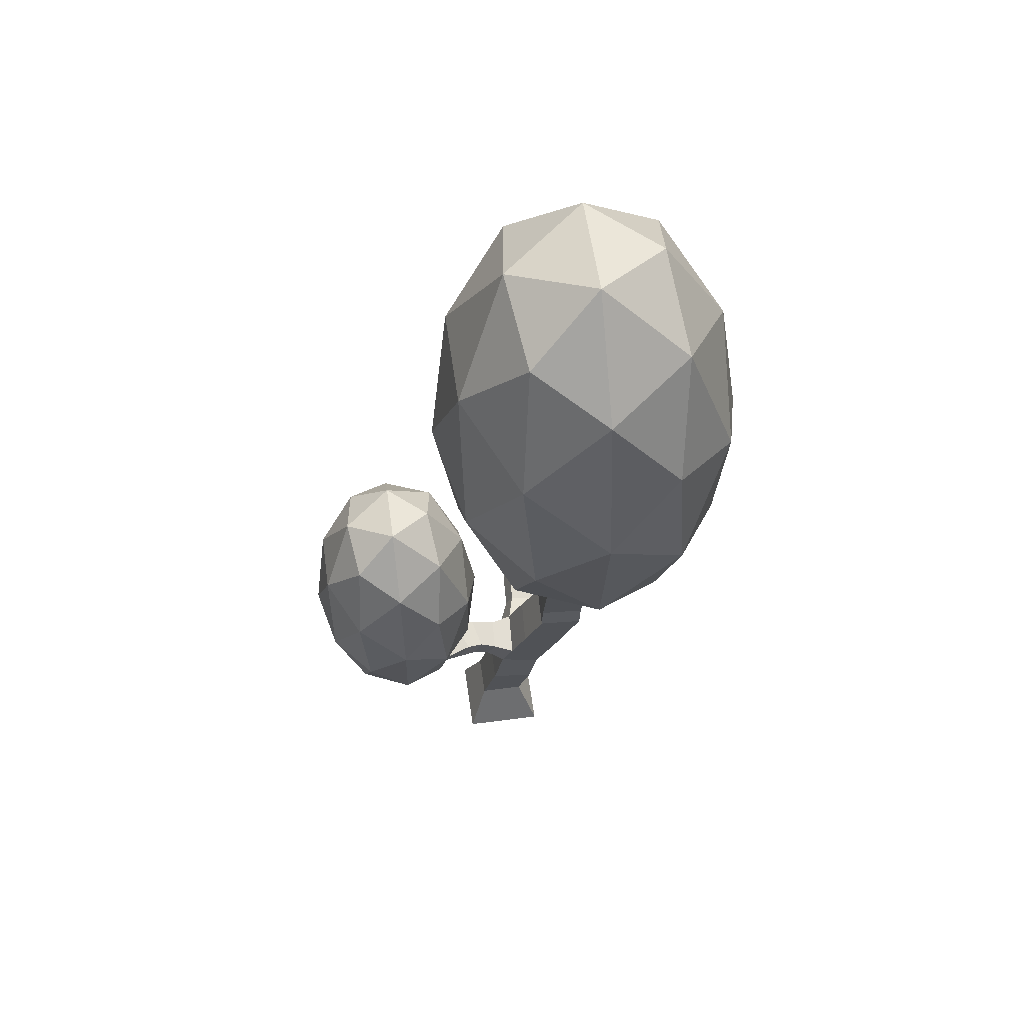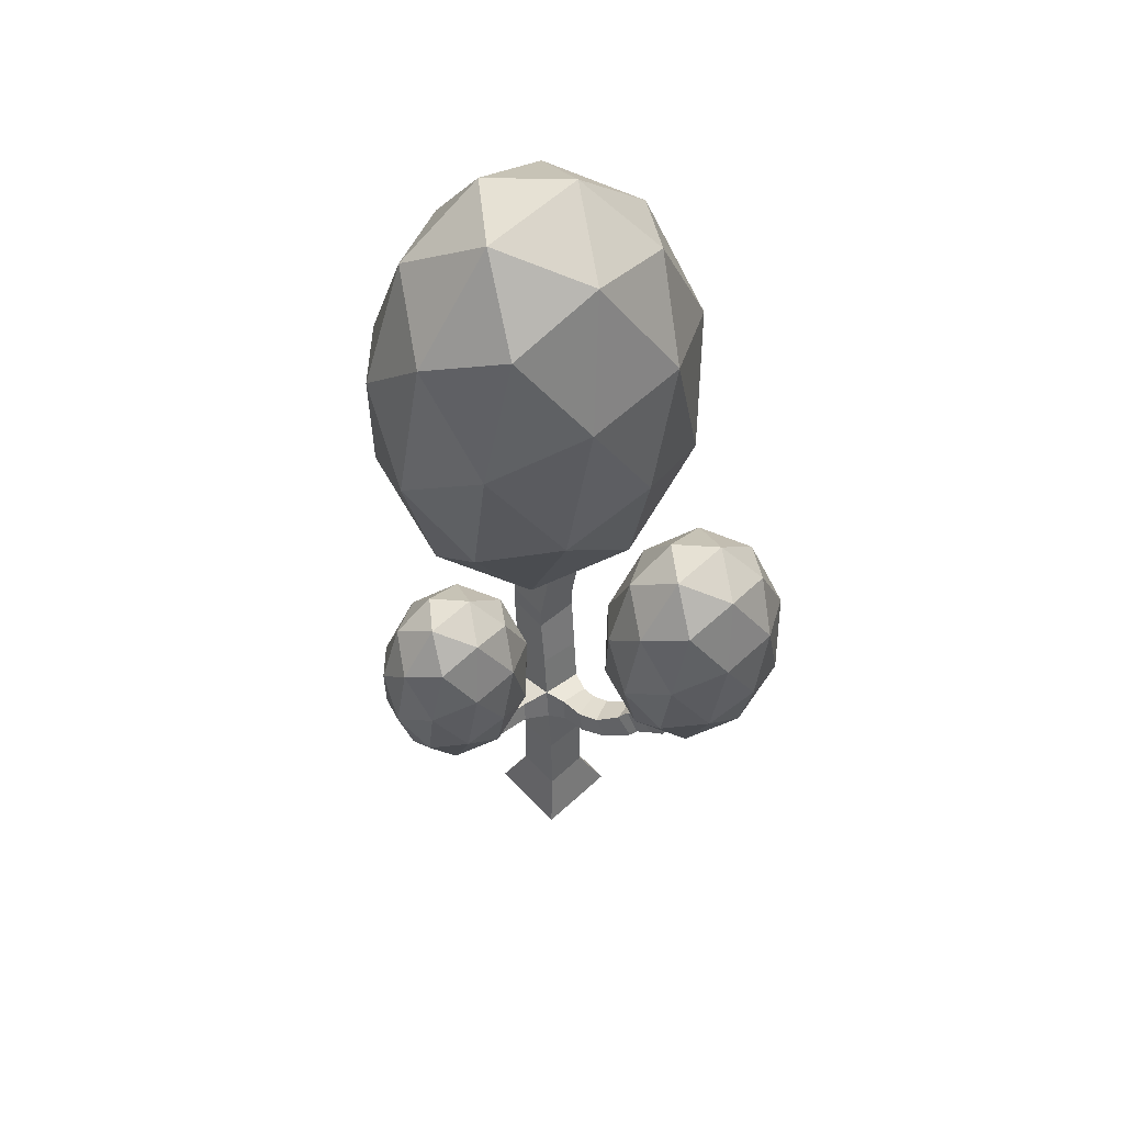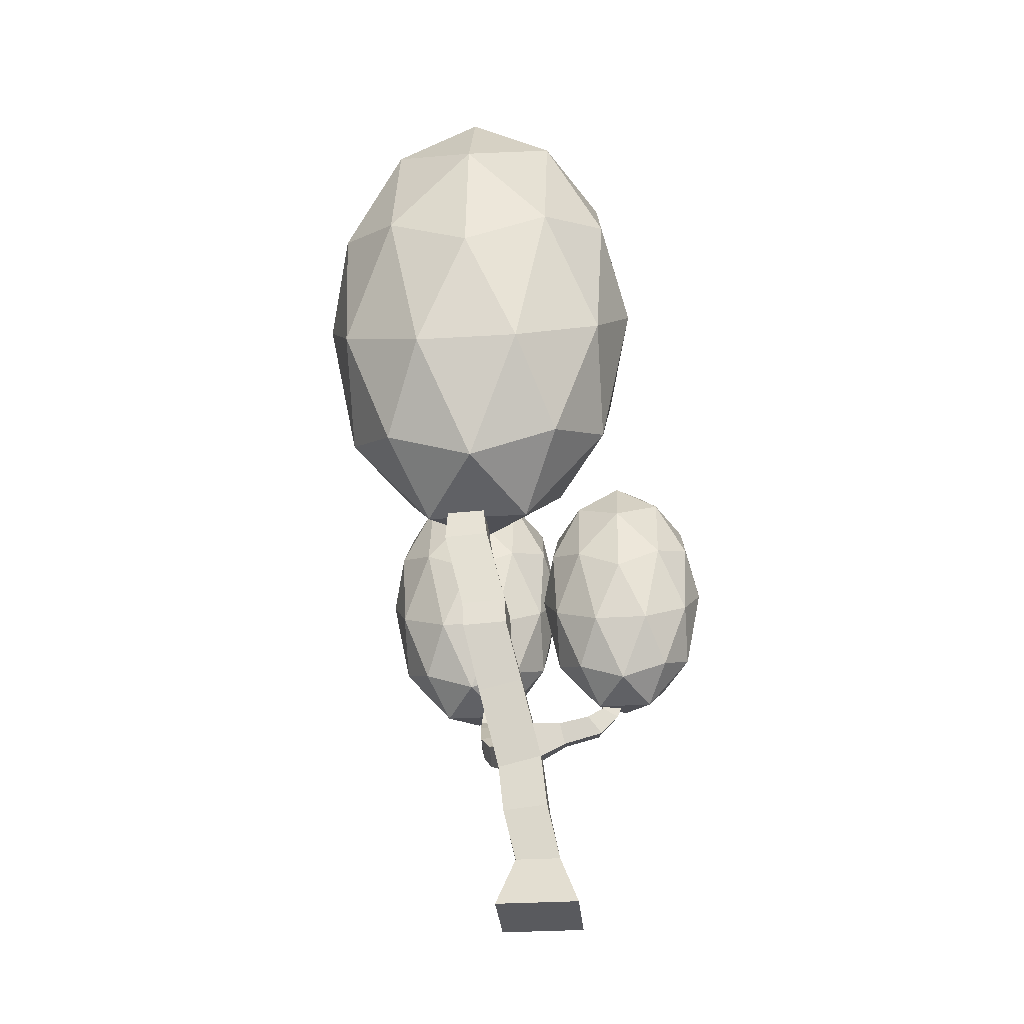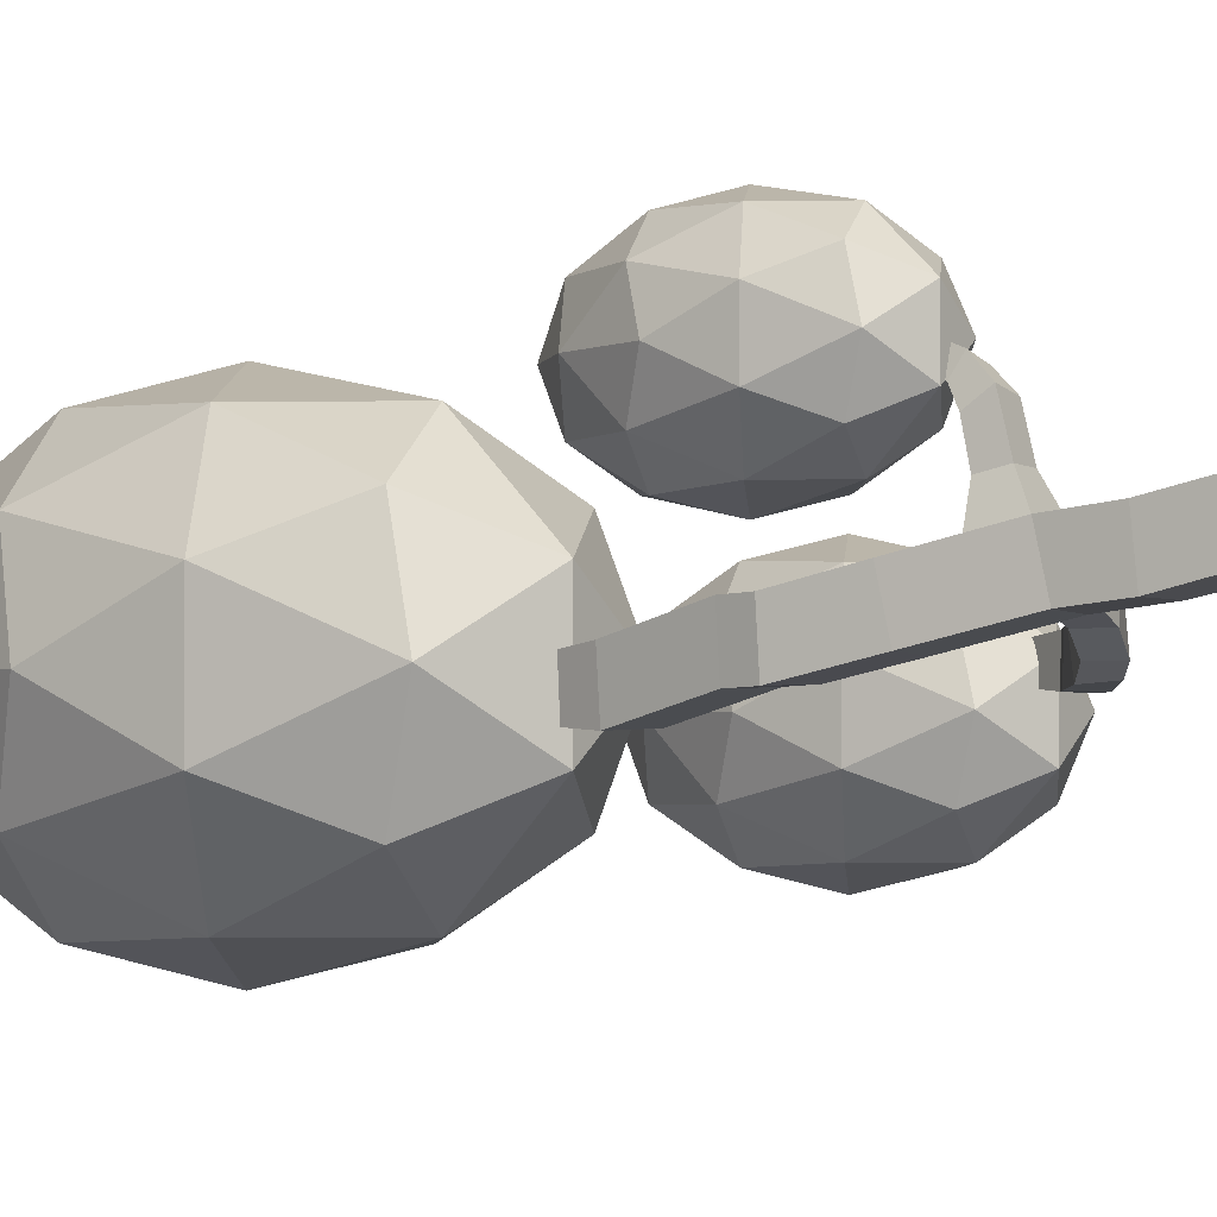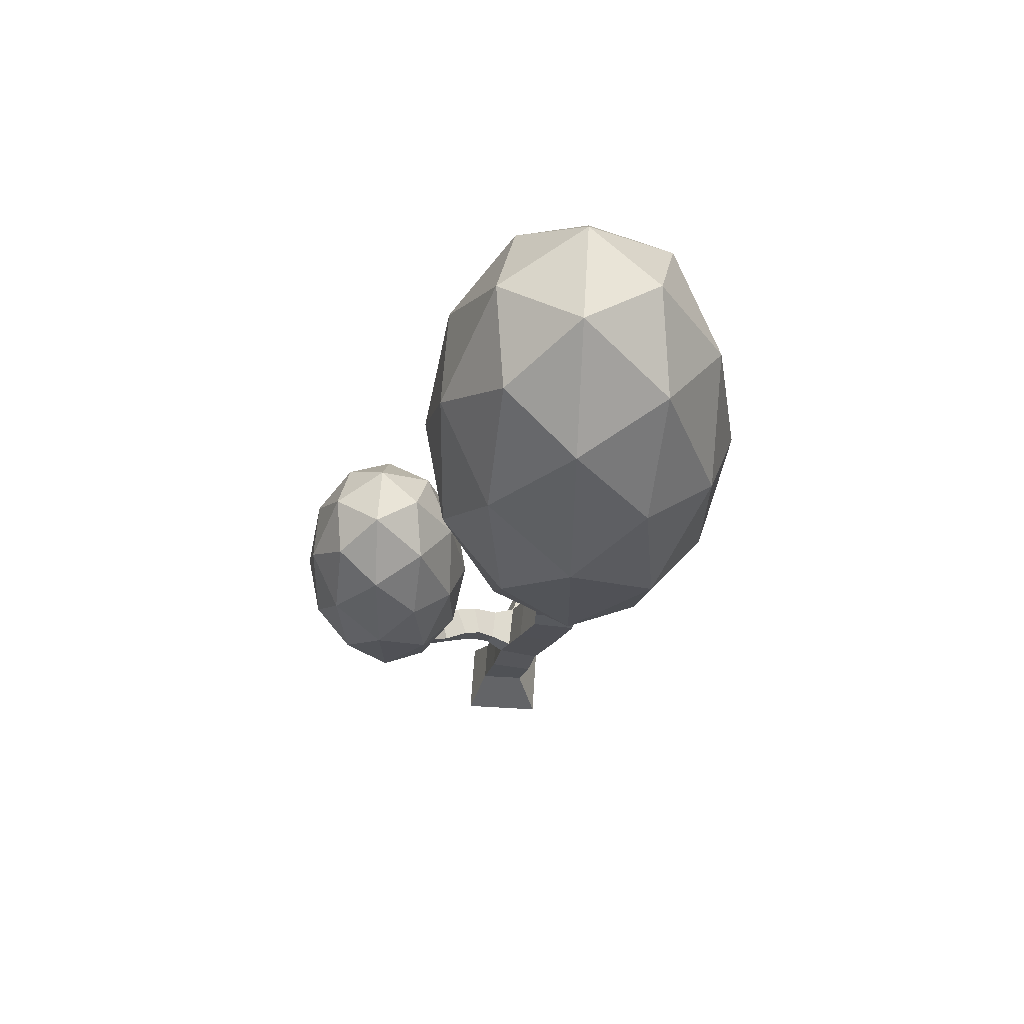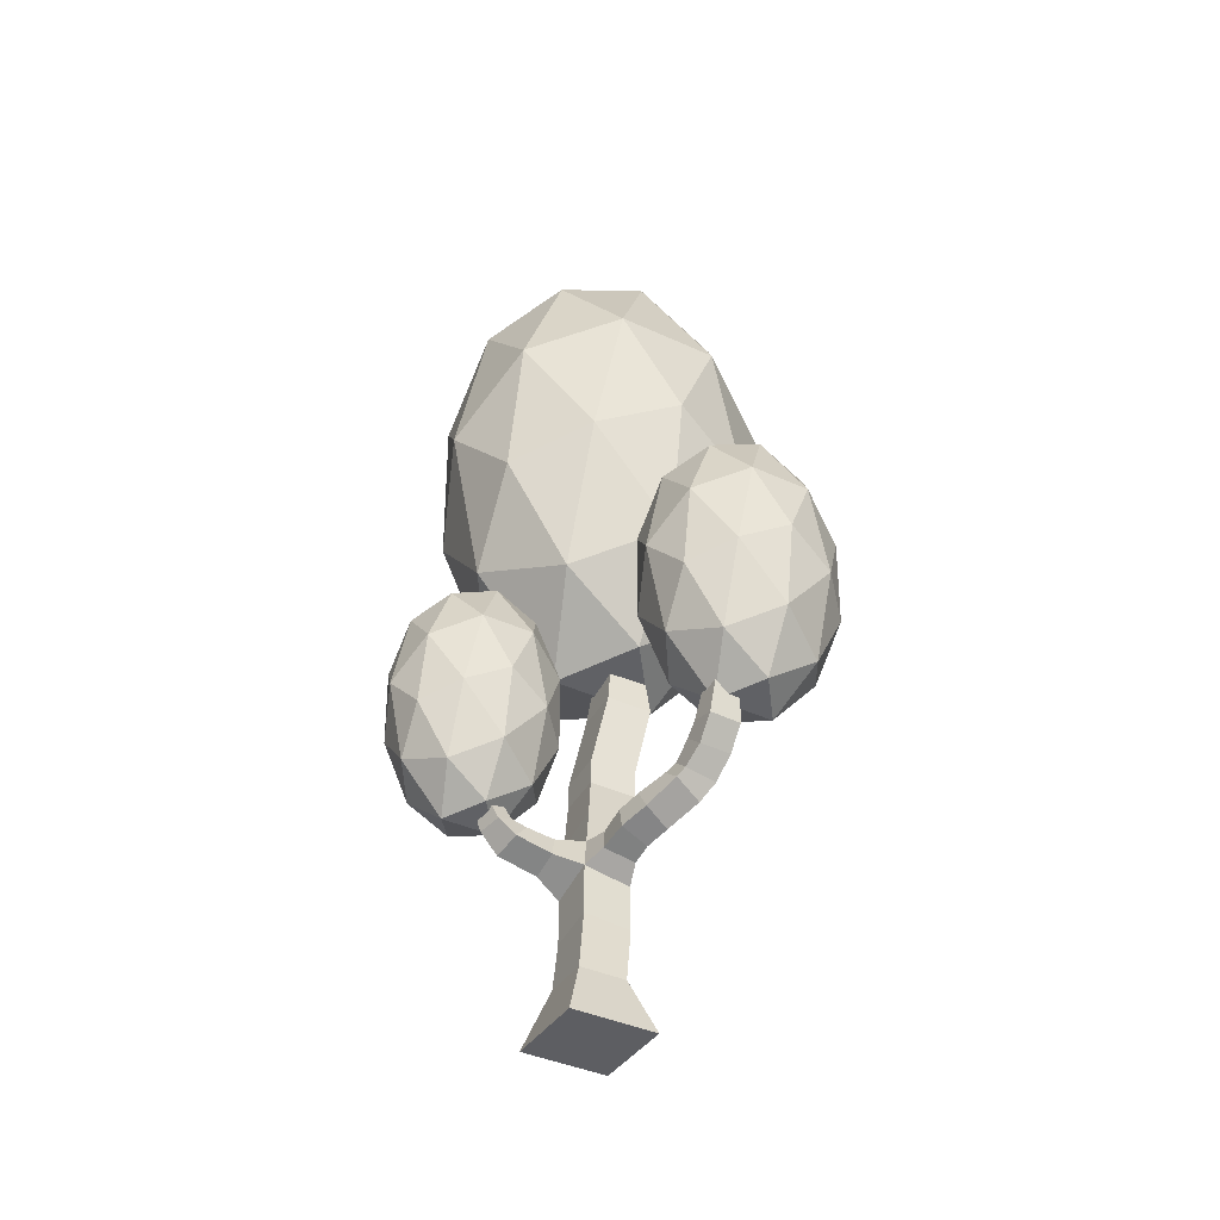
<metadata>
{"format":"obj","ext":"obj","renderer":"f3d","projection":"perspective","resolution":1024,"background":"white","views":[{"elev":56.1,"azim":172.1,"up":"+Y"},{"elev":60.2,"azim":46.8,"up":"+Y"},{"elev":-31.8,"azim":-85.0,"up":"+Y"},{"elev":-2.5,"azim":-43.6,"up":"+Z"},{"elev":58.1,"azim":-176.5,"up":"+Y"},{"elev":-39.2,"azim":60.0,"up":"+Y"}]}
</metadata>
<code>
o Icosphere.008_Icosphere.010
v -0.06122 0.1614 0.04543
v -0.04091 0.1151 0.06656
v -0.04091 0.179 0.07962
v -0.04091 0.2185 0.04543
v -0.04091 0.179 0.01124
v -0.04091 0.1151 0.0243
v -0.008049 0.1437 0.07962
v -0.008049 0.2076 0.06656
v -0.008049 0.2076 0.0243
v -0.008049 0.1437 0.01124
v -0.008049 0.1042 0.04543
v 0.01226 0.1614 0.04543
v -0.05573 0.1718 0.06553
v -0.05573 0.1342 0.05785
v -0.0438 0.1446 0.07795
v -0.0438 0.107 0.04543
v -0.05573 0.1342 0.03301
v -0.05573 0.195 0.04543
v -0.0438 0.2054 0.06553
v -0.05573 0.1718 0.02534
v -0.0438 0.2054 0.02534
v -0.0438 0.1446 0.01292
v -0.02448 0.1006 0.05785
v -0.02448 0.1006 0.03301
v -0.02448 0.1614 0.08563
v -0.02448 0.1238 0.07795
v -0.02448 0.2221 0.05785
v -0.02448 0.1989 0.07795
v -0.02448 0.1989 0.01291
v -0.02448 0.2221 0.03301
v -0.02448 0.1238 0.01291
v -0.02448 0.1614 0.005239
v -0.005164 0.1174 0.06553
v -0.005164 0.1782 0.07795
v -0.005164 0.2157 0.04543
v -0.005164 0.1782 0.01292
v -0.005164 0.1174 0.02534
v 0.006774 0.151 0.06553
v 0.006774 0.1278 0.04543
v 0.006774 0.1886 0.05785
v 0.006774 0.1886 0.03301
v 0.006774 0.151 0.02534
v -0.02014 0.000134 0.02014
v -0.01097 0.02583 0.01097
v -0.02014 0.000134 -0.02014
v -0.01097 0.02583 -0.01097
v 0.02014 0.000134 0.02014
v 0.01097 0.02583 0.01097
v 0.02014 0.000134 -0.02014
v 0.01097 0.02583 -0.01097
v -0.01715 0.05178 0.005248
v -0.01671 0.04954 -0.01657
v 0.004816 0.05373 -0.01657
v 0.004379 0.05597 0.005248
v -0.02183 0.07594 0.002702
v -0.02078 0.07117 -0.01868
v 5.3e-05 0.07801 -0.01919
v -0.000992 0.08278 0.002194
v -0.02712 0.09179 -0.001095
v -0.02608 0.08702 -0.02248
v -0.005241 0.09386 -0.02298
v -0.006286 0.09863 -0.001603
v -0.03411 0.1127 -0.006108
v -0.03306 0.1079 -0.02749
v -0.01223 0.1148 -0.028
v -0.01328 0.1196 -0.006616
v -0.0437 0.1411 -0.01308
v -0.04283 0.1404 -0.03499
v -0.02093 0.1411 -0.03414
v -0.0218 0.1419 -0.01224
v -0.04412 0.1537 -0.01353
v -0.04325 0.153 -0.03544
v -0.02134 0.1537 -0.03459
v -0.02221 0.1545 -0.01269
v -0.0454 0.1929 -0.02296
v -0.04453 0.1922 -0.04486
v -0.02262 0.1929 -0.04402
v -0.02349 0.1937 -0.02211
v -0.04292 0.2274 -0.02753
v -0.04233 0.2269 -0.04249
v -0.02736 0.2274 -0.04191
v -0.02796 0.2279 -0.02695
v 0.008697 0.08428 -0.01676
v 0.007969 0.08761 -0.001854
v 0.005007 0.09533 -0.0194
v 0.004279 0.09866 -0.004501
v -0.006552 0.08733 0.01435
v -0.01952 0.08308 0.01467
v -0.009846 0.0972 0.01199
v -0.02281 0.09294 0.0123
v 0.01738 0.08776 -0.0174
v 0.02109 0.09109 -0.002942
v 0.01308 0.09881 -0.01883
v 0.01678 0.1021 -0.00438
v 0.02758 0.09149 -0.02104
v 0.03353 0.09549 -0.00753
v 0.021 0.1015 -0.02109
v 0.02694 0.1055 -0.007584
v 0.04133 0.09951 -0.02833
v 0.04566 0.1052 -0.01482
v 0.03191 0.1069 -0.02842
v 0.03624 0.1126 -0.01491
v 0.04785 0.1069 -0.03265
v 0.04814 0.1094 -0.01757
v 0.03884 0.1147 -0.03376
v 0.03914 0.1172 -0.01868
v 0.05593 0.1173 -0.0351
v 0.0563 0.1172 -0.01982
v 0.04686 0.1251 -0.03483
v 0.04723 0.125 -0.01955
v 0.06422 0.128 -0.03522
v 0.0646 0.1281 -0.01994
v 0.05257 0.1306 -0.03495
v 0.05294 0.1307 -0.01967
v 0.06684 0.1457 -0.03366
v 0.06713 0.1458 -0.02183
v 0.05782 0.1477 -0.03345
v 0.0581 0.1478 -0.02162
v 0.06772 0.1553 -0.03228
v 0.06792 0.1555 -0.02335
v 0.06077 0.1548 -0.03212
v 0.06096 0.1549 -0.0232
v -0.007315 0.09154 0.03107
v -0.02028 0.08785 0.03321
v -0.01061 0.09939 0.02465
v -0.02357 0.0957 0.02679
v -0.0093 0.09882 0.03877
v -0.01983 0.09684 0.04161
v -0.01198 0.1024 0.03134
v -0.02251 0.1004 0.03418
v -0.01109 0.1096 0.04363
v -0.01967 0.108 0.04595
v -0.01327 0.1125 0.03759
v -0.02185 0.1109 0.0399
v -0.1166 0.3325 -0.02851
v -0.07441 0.2364 0.01537
v -0.07441 0.3692 0.0425
v -0.07441 0.4512 -0.02851
v -0.07441 0.3692 -0.09952
v -0.07441 0.2364 -0.0724
v -0.006156 0.2958 0.0425
v -0.006156 0.4285 0.01537
v -0.006156 0.4285 -0.0724
v -0.006156 0.2958 -0.09952
v -0.006157 0.2138 -0.02851
v 0.03602 0.3325 -0.02851
v -0.1052 0.354 0.01323
v -0.1052 0.276 -0.002716
v -0.0804 0.2976 0.03902
v -0.0804 0.2196 -0.02851
v -0.1052 0.276 -0.05431
v -0.1052 0.4023 -0.02851
v -0.0804 0.4238 0.01323
v -0.1052 0.354 -0.07025
v -0.0804 0.4238 -0.07025
v -0.0804 0.2976 -0.09604
v -0.04028 0.2063 -0.002715
v -0.04028 0.2063 -0.05431
v -0.04028 0.3325 0.05497
v -0.04028 0.2545 0.03902
v -0.04028 0.4587 -0.002715
v -0.04028 0.4105 0.03902
v -0.04028 0.4105 -0.09605
v -0.04028 0.4587 -0.05431
v -0.04028 0.2545 -0.09605
v -0.04028 0.3325 -0.112
v -0.000165 0.2411 0.01323
v -0.000165 0.3674 0.03902
v -0.000165 0.4454 -0.02851
v -0.000165 0.3674 -0.09604
v -0.000165 0.2411 -0.07025
v 0.02463 0.3109 0.01323
v 0.02463 0.2627 -0.02851
v 0.02463 0.3889 -0.002716
v 0.02463 0.3889 -0.05431
v 0.02463 0.3109 -0.07025
v 0.01788 0.2094 -0.03926
v 0.04164 0.1553 -0.01455
v 0.04164 0.2301 0.000733
v 0.04164 0.2763 -0.03926
v 0.04164 0.2301 -0.07926
v 0.04164 0.1553 -0.06398
v 0.08009 0.1887 0.000733
v 0.08009 0.2635 -0.01455
v 0.08009 0.2635 -0.06398
v 0.08009 0.1887 -0.07926
v 0.08009 0.1425 -0.03926
v 0.1038 0.2094 -0.03926
v 0.0243 0.2215 -0.01575
v 0.0243 0.1776 -0.02473
v 0.03827 0.1897 -0.001224
v 0.03827 0.1458 -0.03926
v 0.0243 0.1776 -0.05379
v 0.0243 0.2487 -0.03926
v 0.03827 0.2608 -0.01575
v 0.0243 0.2215 -0.06277
v 0.03827 0.2608 -0.06277
v 0.03827 0.1897 -0.0773
v 0.06087 0.1383 -0.02473
v 0.06087 0.1383 -0.05379
v 0.06087 0.2094 0.007756
v 0.06087 0.1655 -0.001224
v 0.06087 0.2805 -0.02473
v 0.06087 0.2533 -0.001224
v 0.06087 0.2533 -0.0773
v 0.06087 0.2805 -0.05379
v 0.06087 0.1655 -0.0773
v 0.06087 0.2094 -0.08629
v 0.08346 0.158 -0.01575
v 0.08346 0.2291 -0.001224
v 0.08346 0.273 -0.03926
v 0.08346 0.2291 -0.0773
v 0.08346 0.158 -0.06277
v 0.09743 0.1973 -0.01575
v 0.09743 0.1701 -0.03926
v 0.09743 0.2412 -0.02473
v 0.09743 0.2412 -0.05379
v 0.09743 0.1973 -0.06277
f 1 14 13
f 2 14 16
f 1 13 18
f 1 18 20
f 1 20 17
f 2 16 23
f 3 15 25
f 4 19 27
f 5 21 29
f 6 22 31
f 2 23 26
f 3 25 28
f 4 27 30
f 5 29 32
f 6 31 24
f 7 33 38
f 8 34 40
f 9 35 41
f 10 36 42
f 11 37 39
f 39 42 12
f 39 37 42
f 37 10 42
f 42 41 12
f 42 36 41
f 36 9 41
f 41 40 12
f 41 35 40
f 35 8 40
f 40 38 12
f 40 34 38
f 34 7 38
f 38 39 12
f 38 33 39
f 33 11 39
f 24 37 11
f 24 31 37
f 31 10 37
f 32 36 10
f 32 29 36
f 29 9 36
f 30 35 9
f 30 27 35
f 27 8 35
f 28 34 8
f 28 25 34
f 25 7 34
f 26 33 7
f 26 23 33
f 23 11 33
f 31 32 10
f 31 22 32
f 22 5 32
f 29 30 9
f 29 21 30
f 21 4 30
f 27 28 8
f 27 19 28
f 19 3 28
f 25 26 7
f 25 15 26
f 15 2 26
f 23 24 11
f 23 16 24
f 16 6 24
f 17 22 6
f 17 20 22
f 20 5 22
f 20 21 5
f 20 18 21
f 18 4 21
f 18 19 4
f 18 13 19
f 13 3 19
f 16 17 6
f 16 14 17
f 14 1 17
f 13 15 3
f 13 14 15
f 14 2 15
f 43 44 46 45
f 45 46 50 49
f 49 50 48 47
f 47 48 44 43
f 45 49 47 43
f 50 46 52 53
f 54 53 57 58
f 48 50 53 54
f 46 44 51 52
f 44 48 54 51
f 56 55 59 60
f 52 51 55 56
f 51 54 58 55
f 53 52 56 57
f 59 62 66 63
f 62 59 90 89
f 57 56 60 61
f 62 58 84 86
f 66 65 69 70
f 61 60 64 65
f 62 61 65 66
f 60 59 63 64
f 67 70 74 71
f 64 63 67 68
f 63 66 70 67
f 65 64 68 69
f 73 72 76 77
f 69 68 72 73
f 70 69 73 74
f 68 67 71 72
f 78 77 81 82
f 74 73 77 78
f 72 71 75 76
f 71 74 78 75
f 81 80 79 82
f 76 75 79 80
f 75 78 82 79
f 77 76 80 81
f 86 84 92 94
f 61 62 86 85
f 57 61 85 83
f 58 57 83 84
f 90 88 124 126
f 55 58 87 88
f 58 62 89 87
f 59 55 88 90
f 91 93 97 95
f 84 83 91 92
f 83 85 93 91
f 85 86 94 93
f 98 96 100 102
f 93 94 98 97
f 94 92 96 98
f 92 91 95 96
f 100 99 103 104
f 96 95 99 100
f 95 97 101 99
f 97 98 102 101
f 103 105 109 107
f 99 101 105 103
f 101 102 106 105
f 102 100 104 106
f 110 108 112 114
f 105 106 110 109
f 106 104 108 110
f 104 103 107 108
f 111 113 117 115
f 108 107 111 112
f 107 109 113 111
f 109 110 114 113
f 117 118 122 121
f 113 114 118 117
f 114 112 116 118
f 112 111 115 116
f 120 119 121 122
f 118 116 120 122
f 116 115 119 120
f 115 117 121 119
f 123 125 129 127
f 88 87 123 124
f 87 89 125 123
f 89 90 126 125
f 130 128 132 134
f 125 126 130 129
f 126 124 128 130
f 124 123 127 128
f 132 131 133 134
f 128 127 131 132
f 127 129 133 131
f 129 130 134 133
f 135 148 147
f 136 148 150
f 135 147 152
f 135 152 154
f 135 154 151
f 136 150 157
f 137 149 159
f 138 153 161
f 139 155 163
f 140 156 165
f 136 157 160
f 137 159 162
f 138 161 164
f 139 163 166
f 140 165 158
f 141 167 172
f 142 168 174
f 143 169 175
f 144 170 176
f 145 171 173
f 173 176 146
f 173 171 176
f 171 144 176
f 176 175 146
f 176 170 175
f 170 143 175
f 175 174 146
f 175 169 174
f 169 142 174
f 174 172 146
f 174 168 172
f 168 141 172
f 172 173 146
f 172 167 173
f 167 145 173
f 158 171 145
f 158 165 171
f 165 144 171
f 166 170 144
f 166 163 170
f 163 143 170
f 164 169 143
f 164 161 169
f 161 142 169
f 162 168 142
f 162 159 168
f 159 141 168
f 160 167 141
f 160 157 167
f 157 145 167
f 165 166 144
f 165 156 166
f 156 139 166
f 163 164 143
f 163 155 164
f 155 138 164
f 161 162 142
f 161 153 162
f 153 137 162
f 159 160 141
f 159 149 160
f 149 136 160
f 157 158 145
f 157 150 158
f 150 140 158
f 151 156 140
f 151 154 156
f 154 139 156
f 154 155 139
f 154 152 155
f 152 138 155
f 152 153 138
f 152 147 153
f 147 137 153
f 150 151 140
f 150 148 151
f 148 135 151
f 147 149 137
f 147 148 149
f 148 136 149
f 177 190 189
f 178 190 192
f 177 189 194
f 177 194 196
f 177 196 193
f 178 192 199
f 179 191 201
f 180 195 203
f 181 197 205
f 182 198 207
f 178 199 202
f 179 201 204
f 180 203 206
f 181 205 208
f 182 207 200
f 183 209 214
f 184 210 216
f 185 211 217
f 186 212 218
f 187 213 215
f 215 218 188
f 215 213 218
f 213 186 218
f 218 217 188
f 218 212 217
f 212 185 217
f 217 216 188
f 217 211 216
f 211 184 216
f 216 214 188
f 216 210 214
f 210 183 214
f 214 215 188
f 214 209 215
f 209 187 215
f 200 213 187
f 200 207 213
f 207 186 213
f 208 212 186
f 208 205 212
f 205 185 212
f 206 211 185
f 206 203 211
f 203 184 211
f 204 210 184
f 204 201 210
f 201 183 210
f 202 209 183
f 202 199 209
f 199 187 209
f 207 208 186
f 207 198 208
f 198 181 208
f 205 206 185
f 205 197 206
f 197 180 206
f 203 204 184
f 203 195 204
f 195 179 204
f 201 202 183
f 201 191 202
f 191 178 202
f 199 200 187
f 199 192 200
f 192 182 200
f 193 198 182
f 193 196 198
f 196 181 198
f 196 197 181
f 196 194 197
f 194 180 197
f 194 195 180
f 194 189 195
f 189 179 195
f 192 193 182
f 192 190 193
f 190 177 193
f 189 191 179
f 189 190 191
f 190 178 191

</code>
